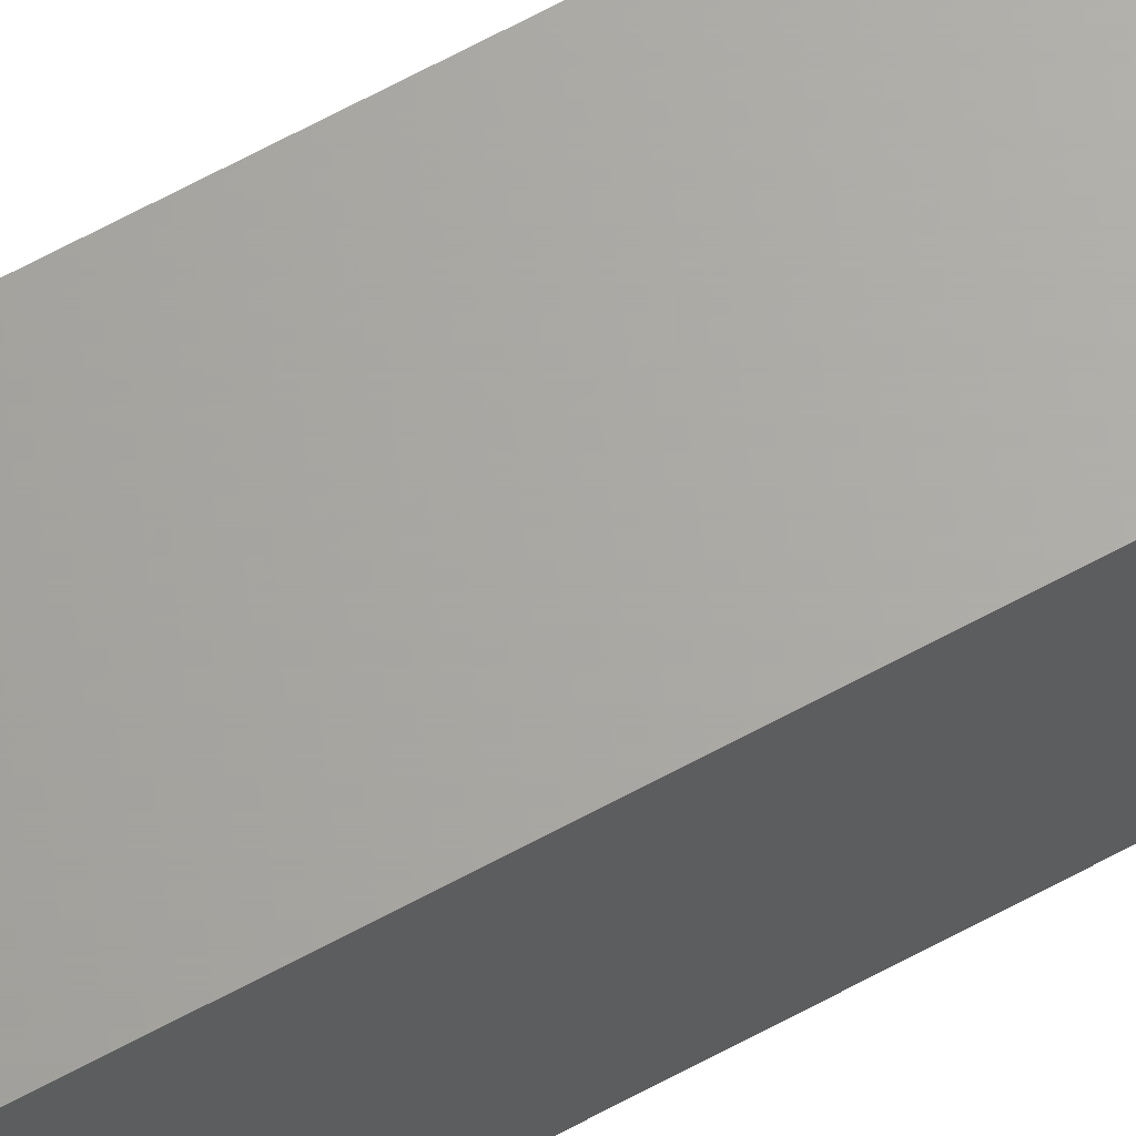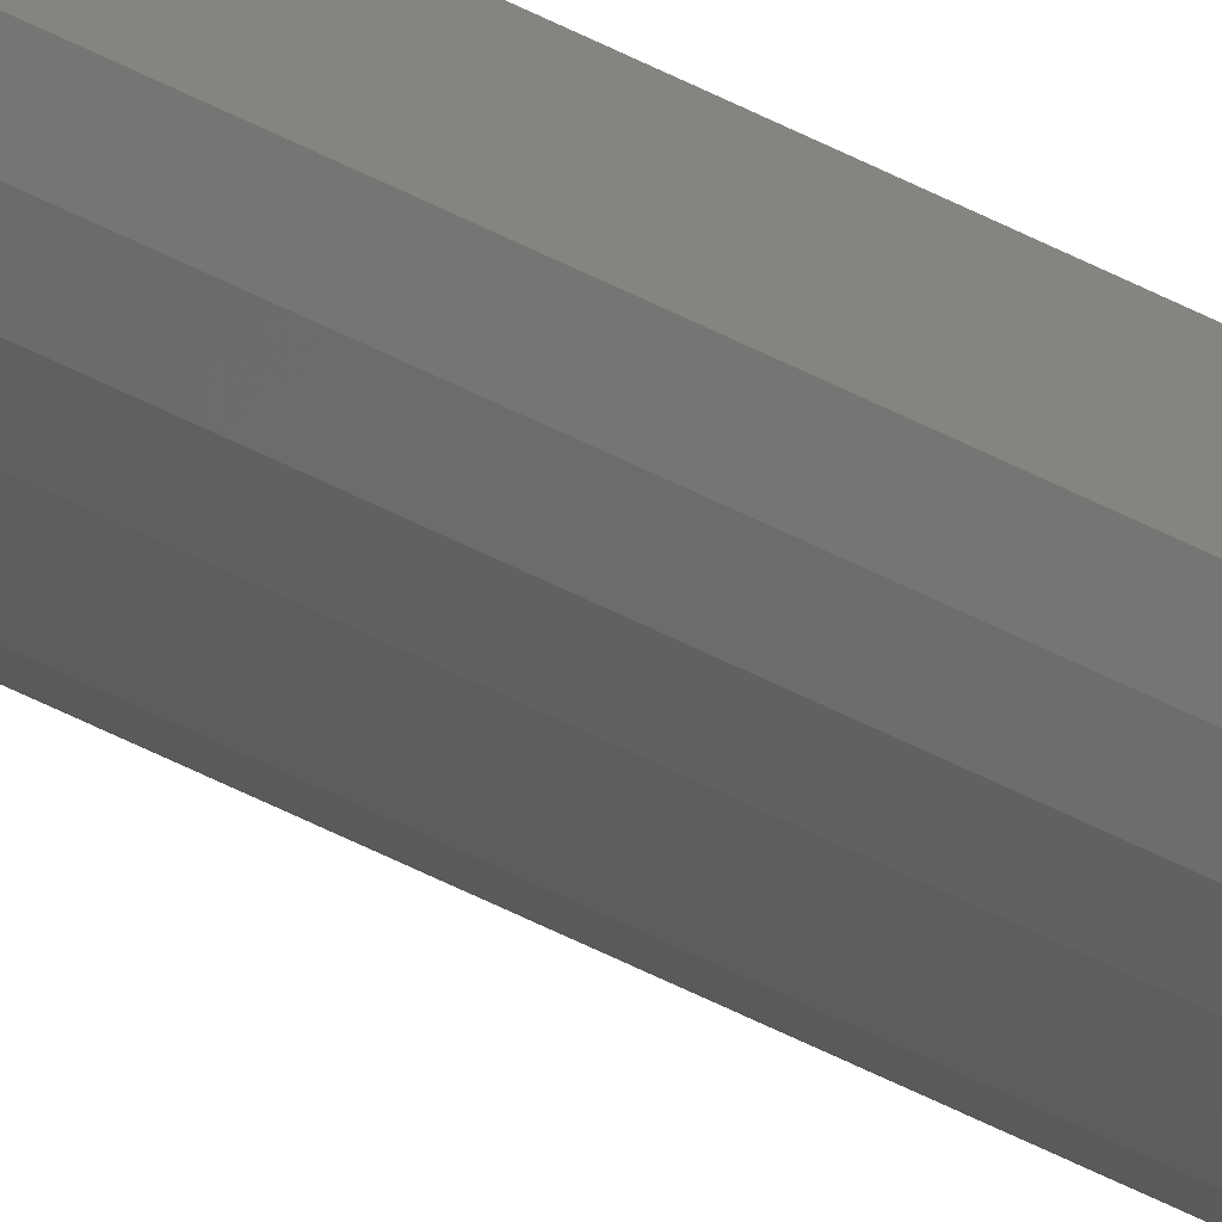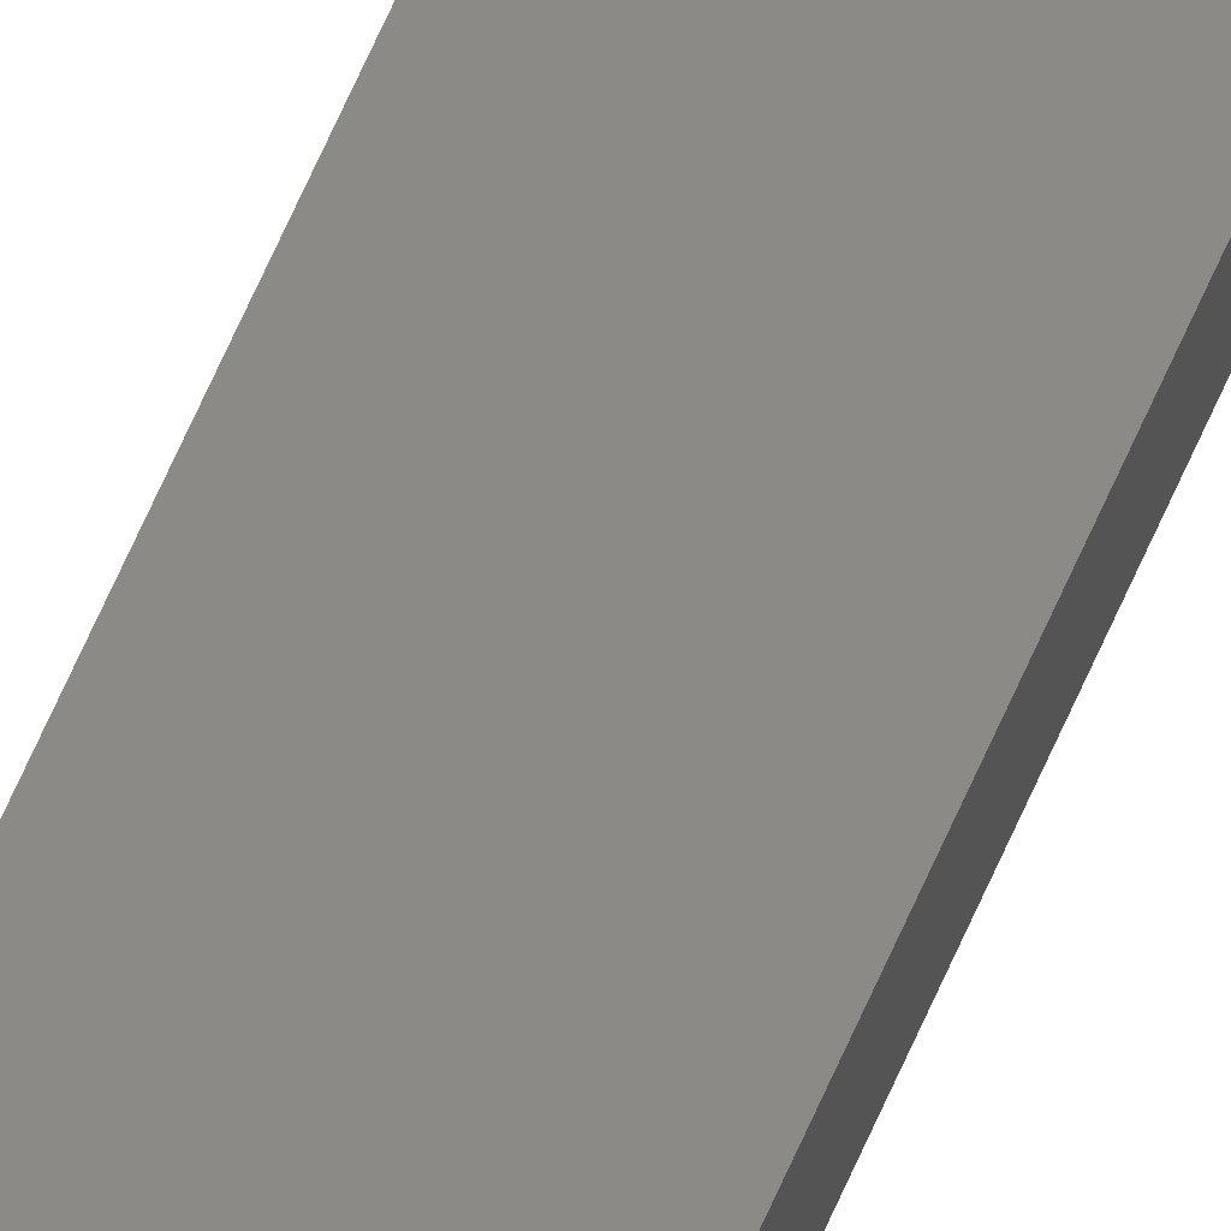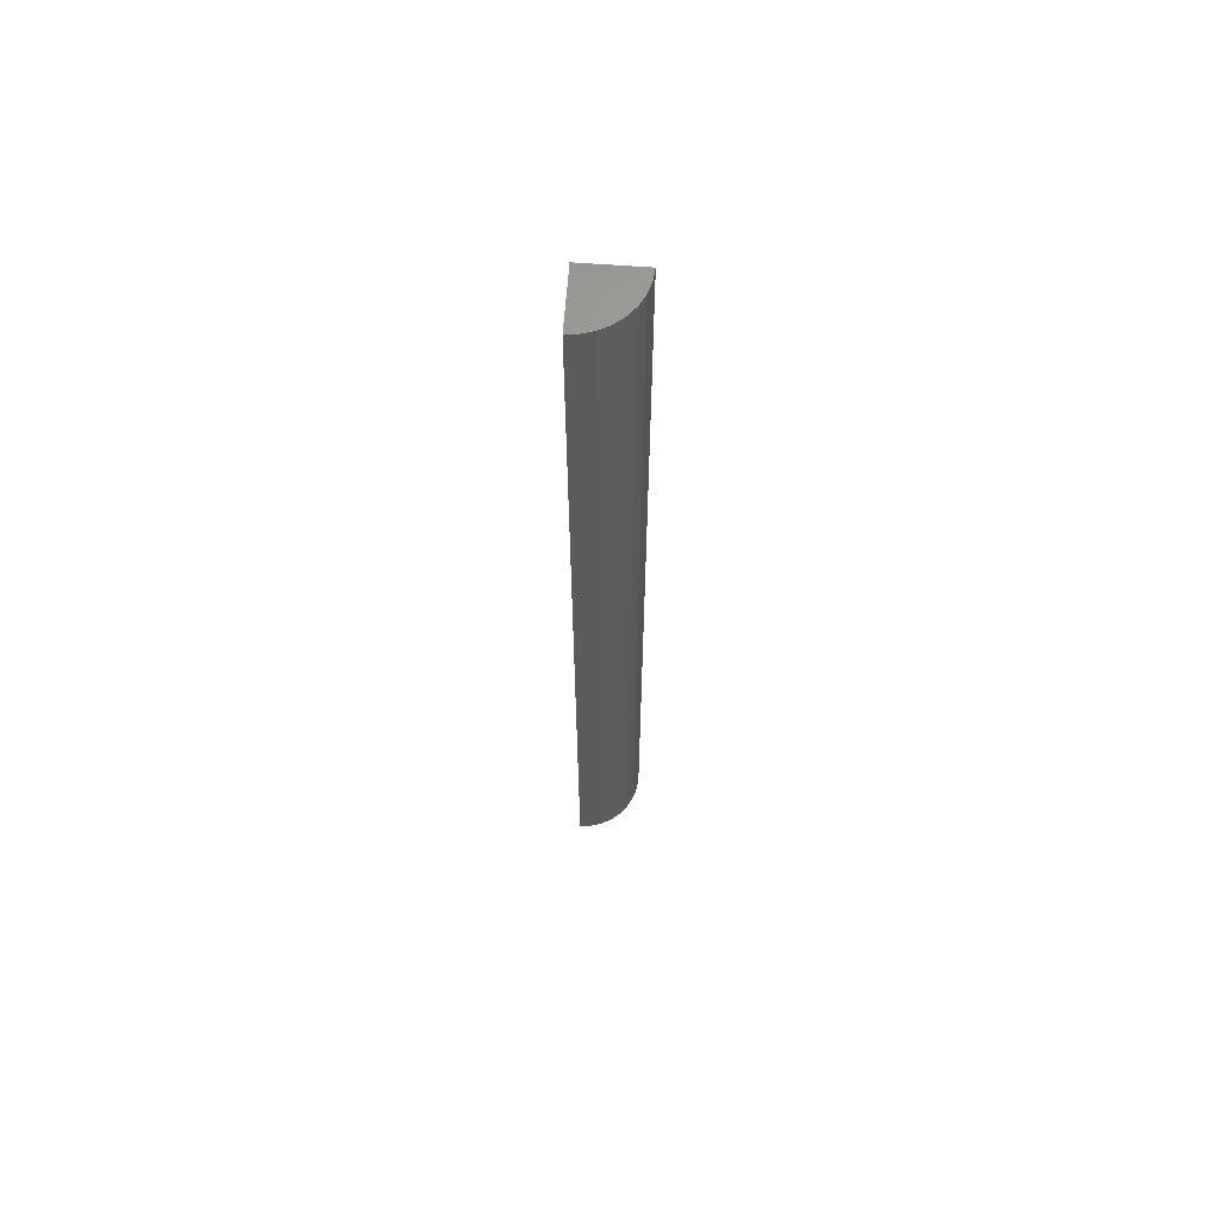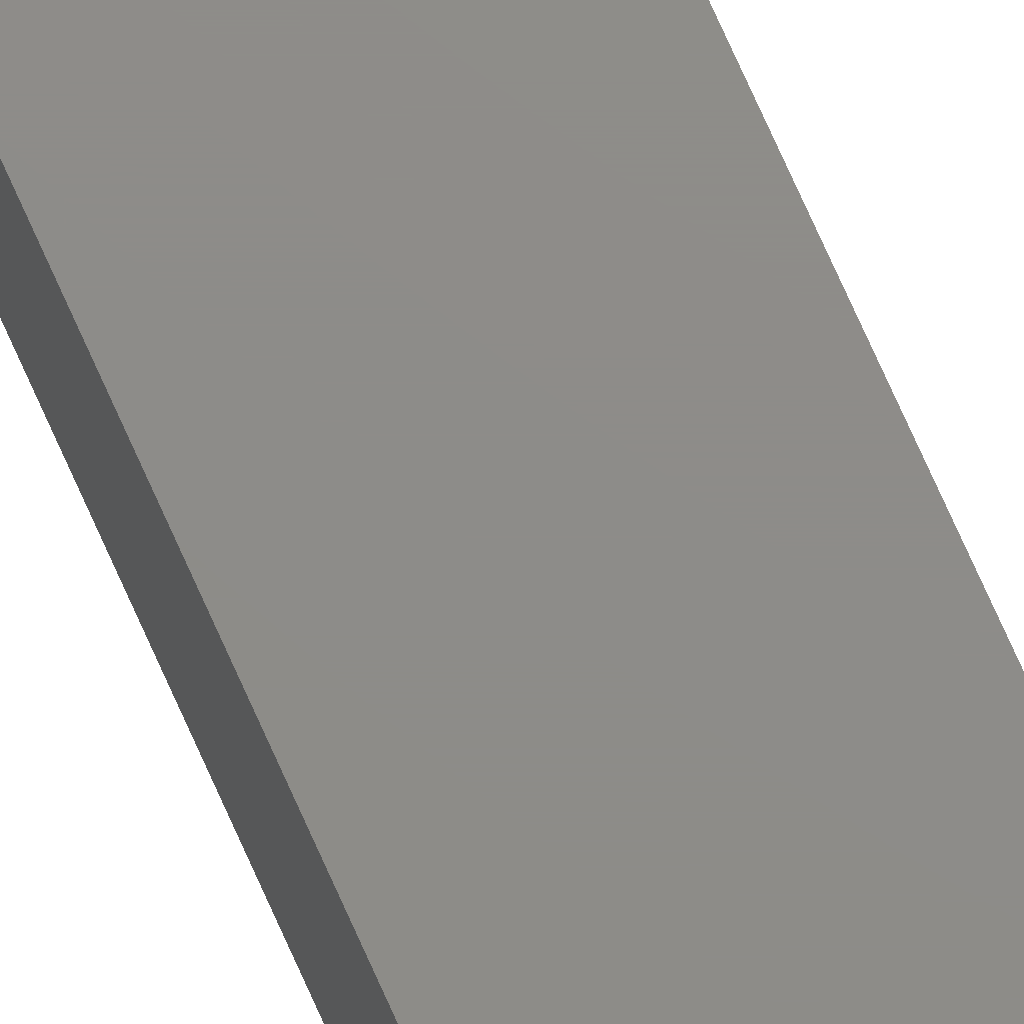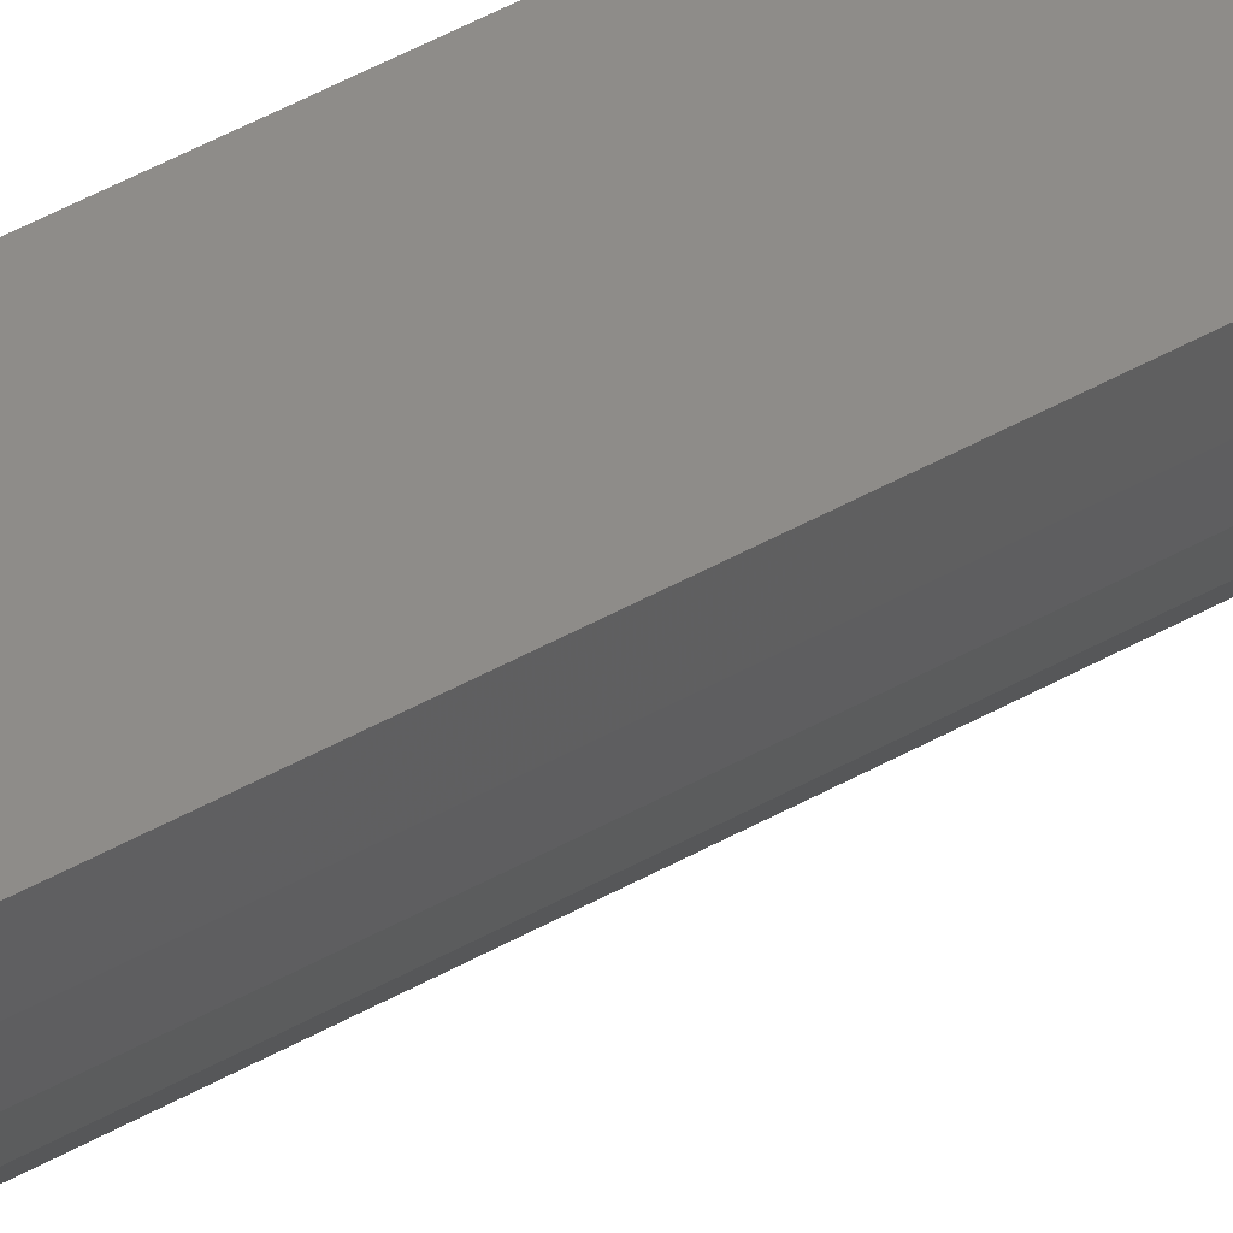
<metadata>
{"format":"stl","ext":"stl","renderer":"f3d","projection":"perspective","resolution":1024,"background":"white","views":[{"elev":66.3,"azim":-118.5,"up":"+Z"},{"elev":-72.8,"azim":-115.1,"up":"+Z"},{"elev":78.6,"azim":-154.9,"up":"+Z"},{"elev":63.8,"azim":94.2,"up":"+Y"},{"elev":74.7,"azim":-24.1,"up":"+Z"},{"elev":38.1,"azim":52.7,"up":"+Z"}]}
</metadata>
<code>
# stl→obj: 20 verts, 36 faces
v -0.04679 -0.75 8.224e-05
v -0.03781 -0.75 0.0009829
v -0.02902 -0.75 0.00365
v -0.04679 -0.75 0.04679
v -0.02091 -0.75 0.007982
v -0.01381 -0.75 0.01381
v -0.007982 -0.75 0.02091
v -0.00365 -0.75 0.02902
v -0.0009829 -0.75 0.03781
v -8.224e-05 -0.75 0.04679
v -0.02902 2.309e-18 0.00365
v -0.03781 1.595e-18 0.0009829
v -0.04679 9.792e-19 8.224e-05
v -0.04679 3.856e-18 0.04679
v -8.224e-05 6.773e-18 0.04679
v -0.0009829 6.164e-18 0.03781
v -0.00365 5.455e-18 0.02902
v -0.007982 4.686e-18 0.02091
v -0.01381 3.884e-18 0.01381
v -0.02091 3.082e-18 0.007982
f 1 2 3
f 4 1 3
f 4 3 5
f 4 5 6
f 4 6 7
f 4 7 8
f 4 8 9
f 4 9 10
f 11 12 13
f 14 15 16
f 14 16 17
f 14 17 18
f 14 18 19
f 14 19 20
f 14 20 11
f 14 11 13
f 14 13 4
f 4 13 1
f 15 14 10
f 10 14 4
f 15 10 16
f 16 10 9
f 16 9 17
f 17 9 8
f 17 8 18
f 18 8 7
f 18 7 19
f 19 7 6
f 19 6 20
f 20 6 5
f 20 5 11
f 11 5 3
f 11 3 12
f 12 3 2
f 12 2 13
f 13 2 1

</code>
